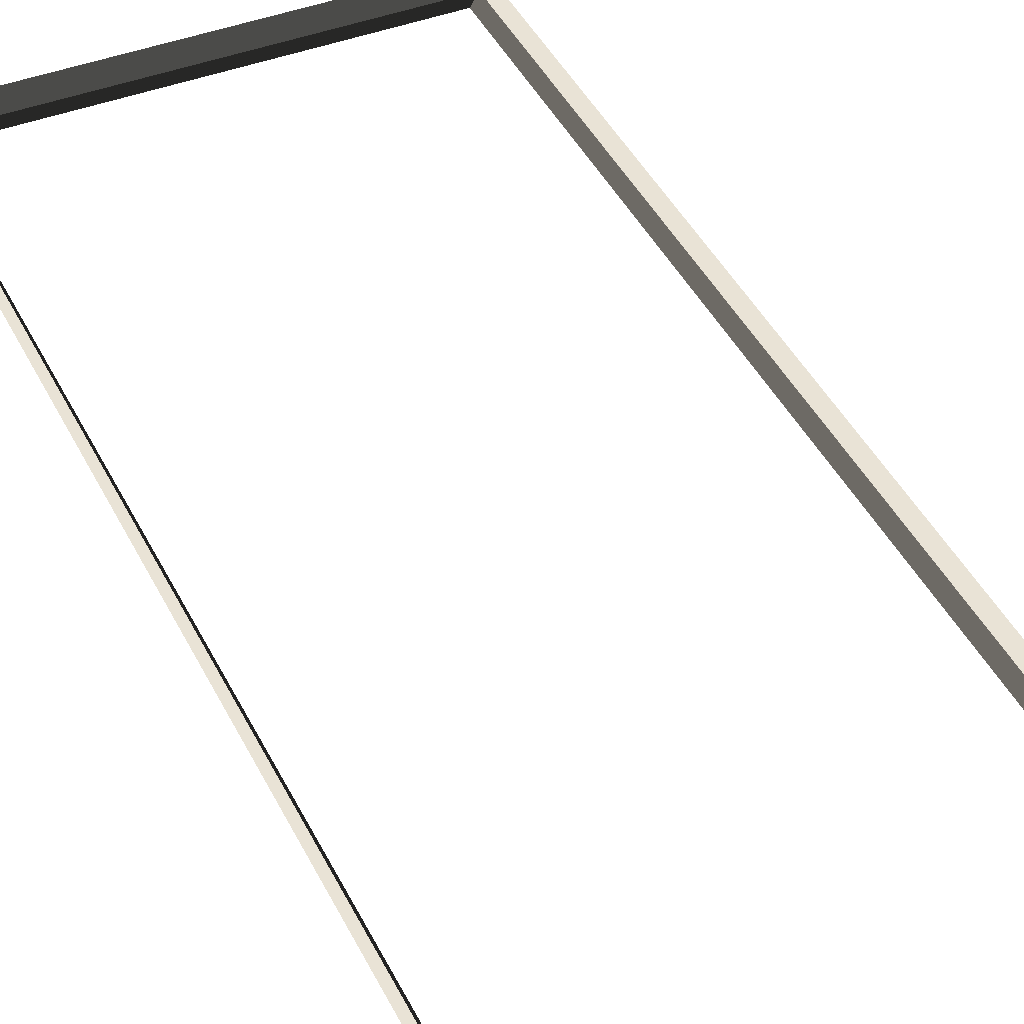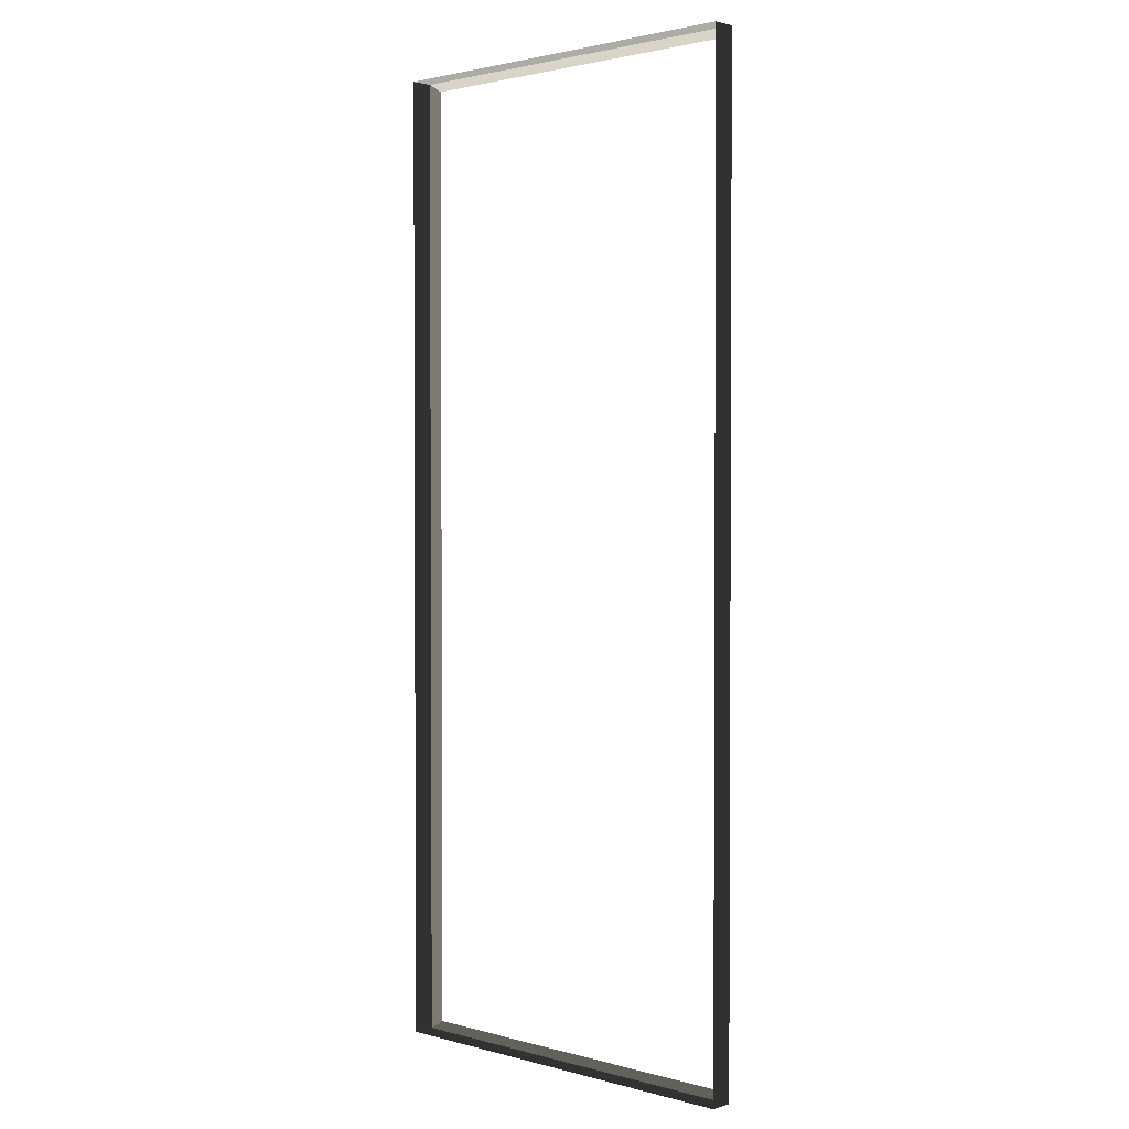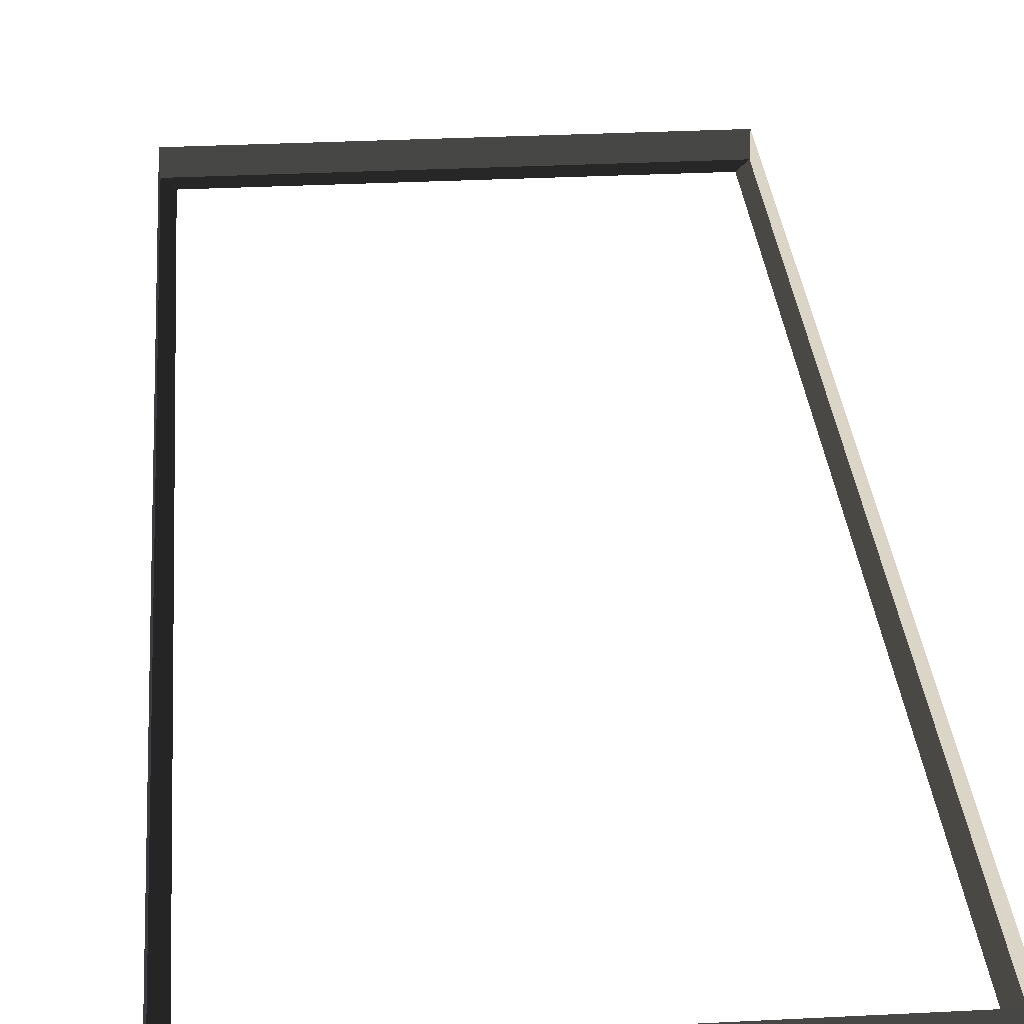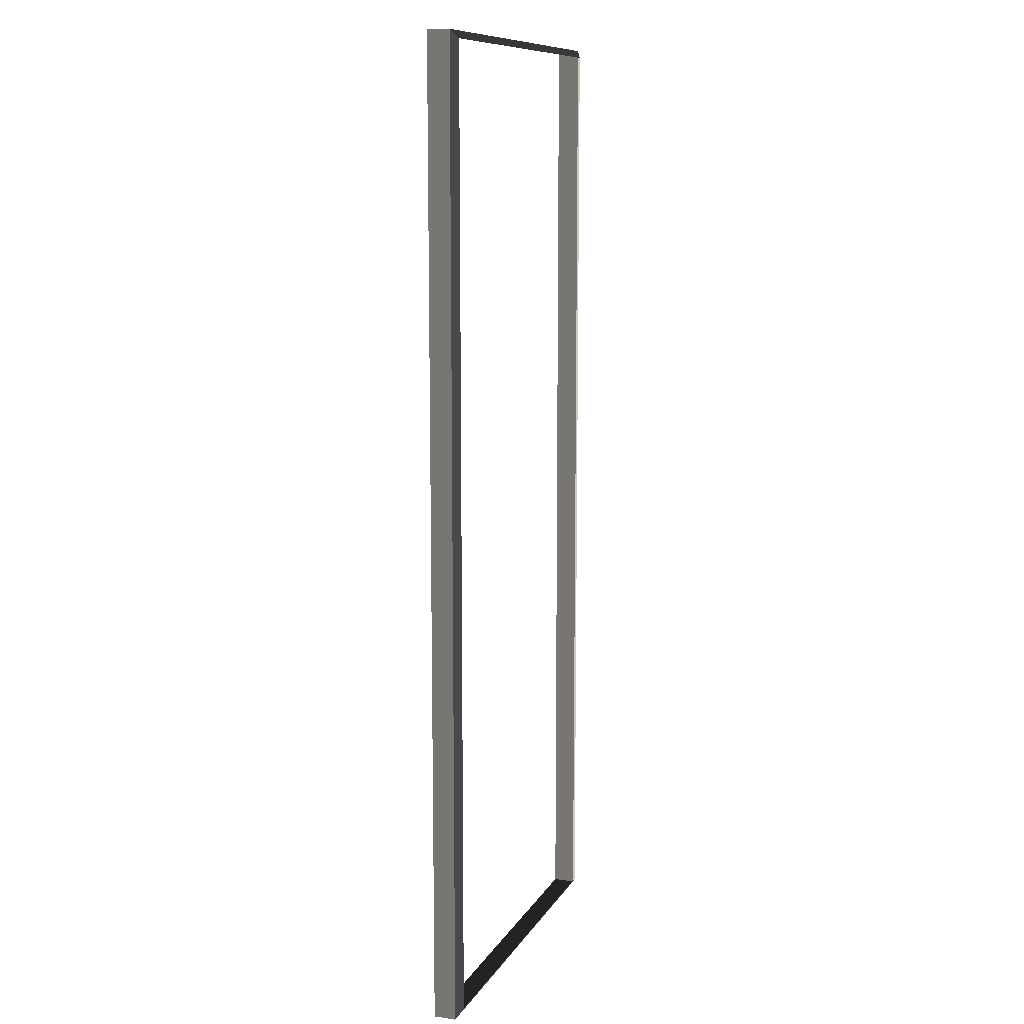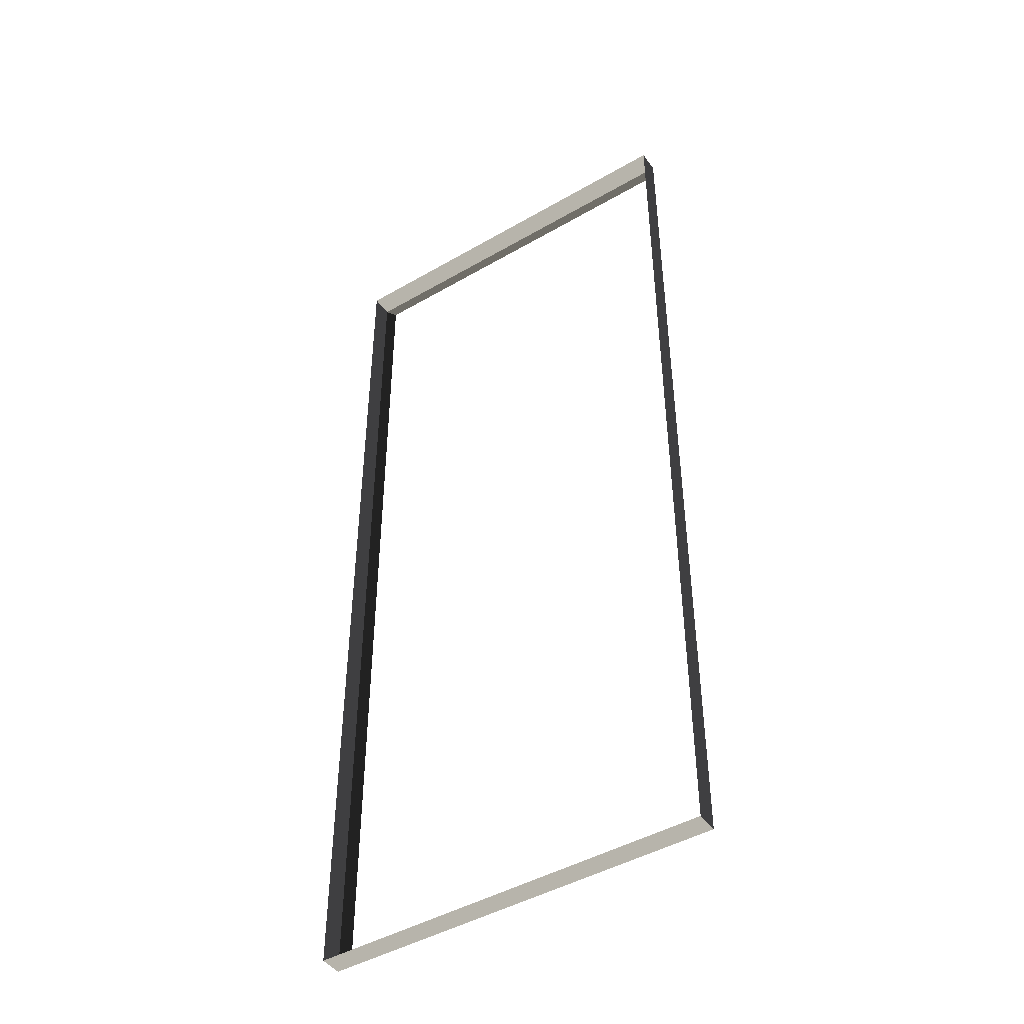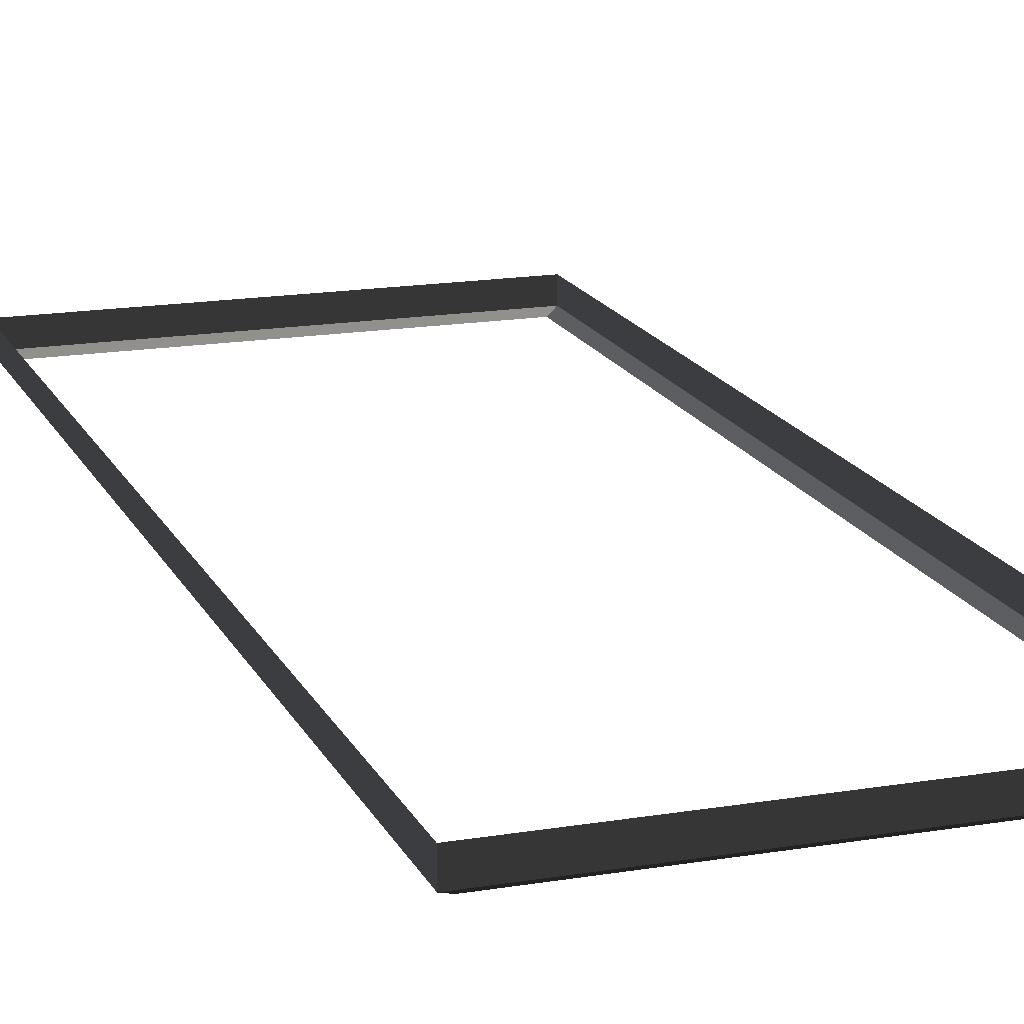
<metadata>
{"format":"obj","ext":"obj","renderer":"f3d","projection":"perspective","resolution":1024,"background":"white","views":[{"elev":42.2,"azim":-24.6,"up":"+Z"},{"elev":1.9,"azim":43.7,"up":"+Y"},{"elev":29.5,"azim":-4.4,"up":"+Z"},{"elev":10.5,"azim":109.2,"up":"+Y"},{"elev":-45.5,"azim":33.7,"up":"+Y"},{"elev":16.8,"azim":161.2,"up":"+Z"}]}
</metadata>
<code>
v -0.9954 -7.388 0.4622
v -0.832 -7.51 0.5438
v -0.8321 7.496 0.5438
v -0.9954 7.374 0.4622
v -0.8321 7.496 0.5438
v -0.8321 7.496 0.8882
v -6.965 7.496 0.8882
v -6.965 7.496 0.5438
v -6.802 7.374 0.4622
v -6.965 7.496 0.5438
v -6.965 -7.51 0.5438
v -6.802 -7.388 0.4622
v -6.802 -7.388 0.4622
v -6.965 -7.51 0.5438
v -0.832 -7.51 0.5438
v -0.9954 -7.388 0.4622
v -0.9954 7.374 0.4622
v -0.8321 7.496 0.5438
v -6.965 7.496 0.5438
v -6.802 7.374 0.4622
v -0.832 -7.51 0.5438
v -0.832 -7.51 0.8882
v -0.8321 7.496 0.8882
v -0.8321 7.496 0.5438
v -6.965 7.496 0.5438
v -6.965 7.496 0.8882
v -6.965 -7.51 0.8882
v -6.965 -7.51 0.5438
v -6.965 -7.51 0.5438
v -6.965 -7.51 0.8882
v -0.832 -7.51 0.8882
v -0.832 -7.51 0.5438
g Building_small_t1.016_35946_372
f 1 3 2
f 1 4 3
f 5 7 6
f 5 8 7
f 9 11 10
f 9 12 11
f 13 15 14
f 13 16 15
f 17 19 18
f 17 20 19
f 21 23 22
f 21 24 23
f 25 27 26
f 25 28 27
f 29 31 30
f 29 32 31

</code>
